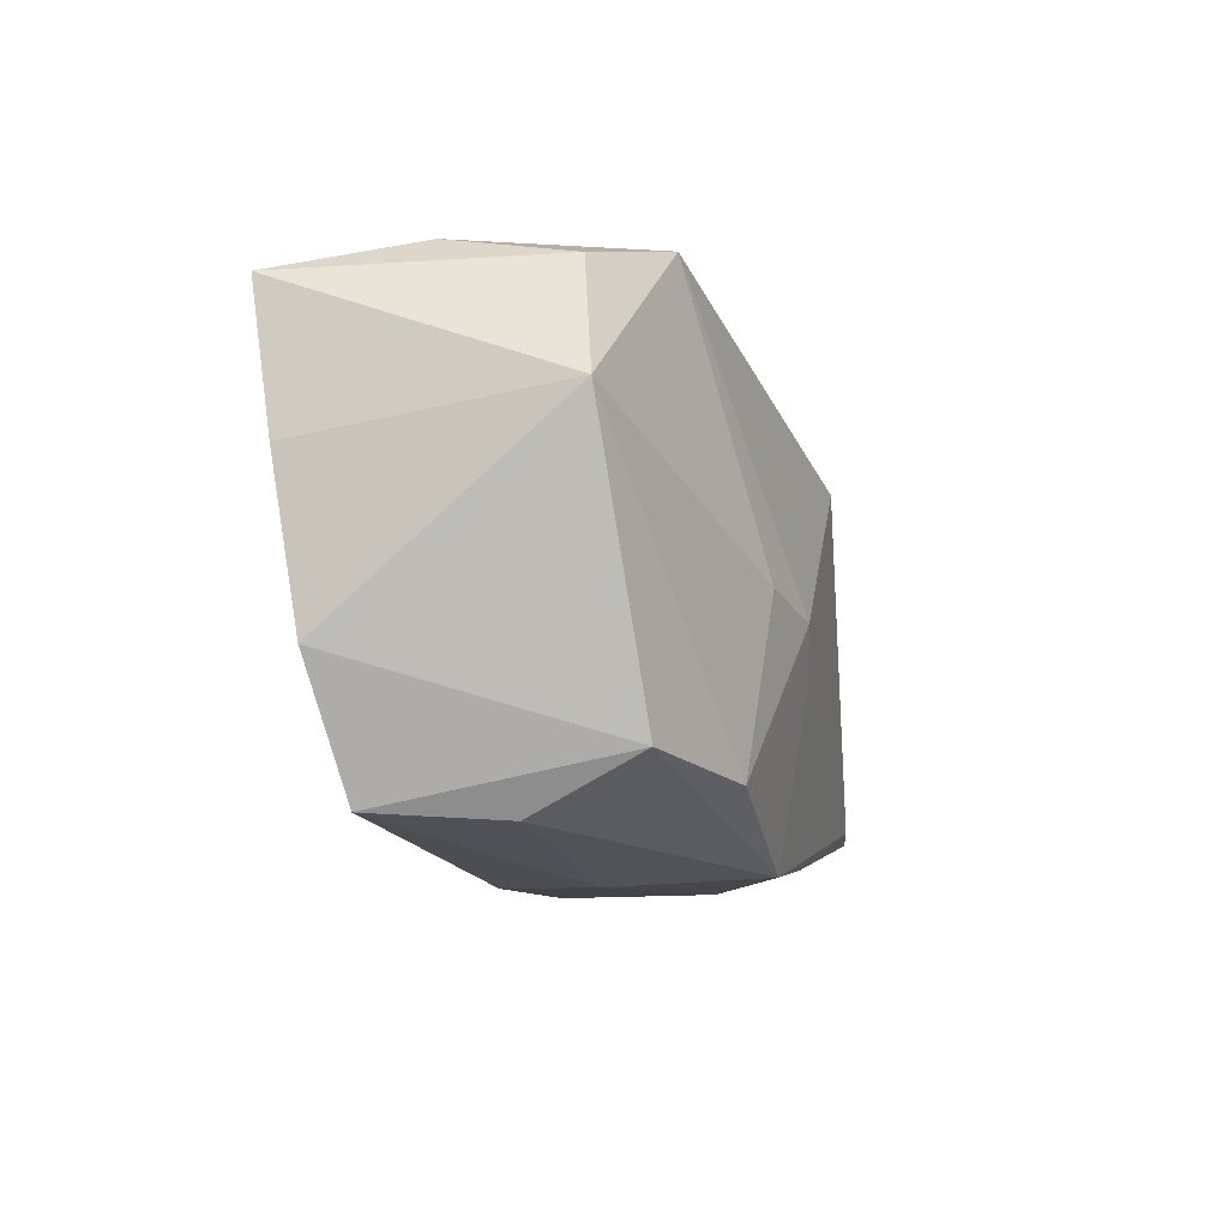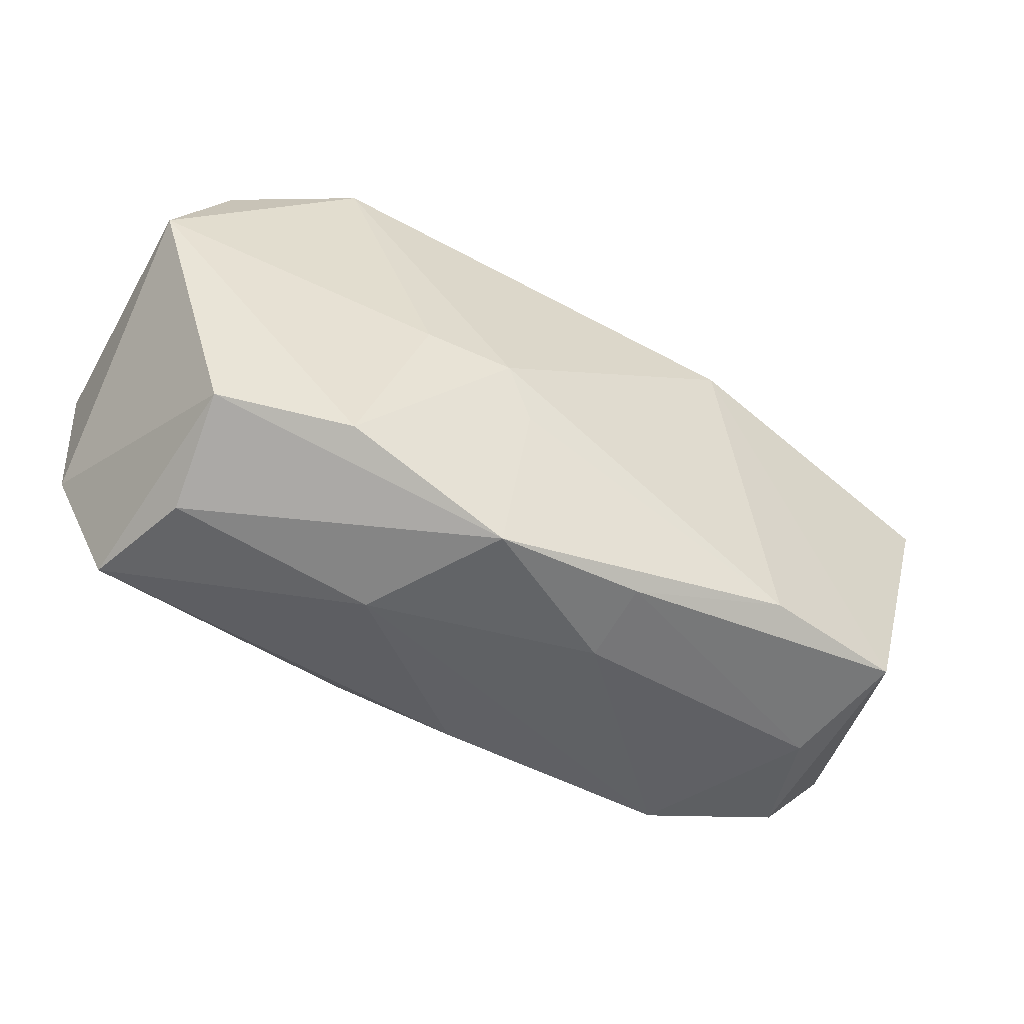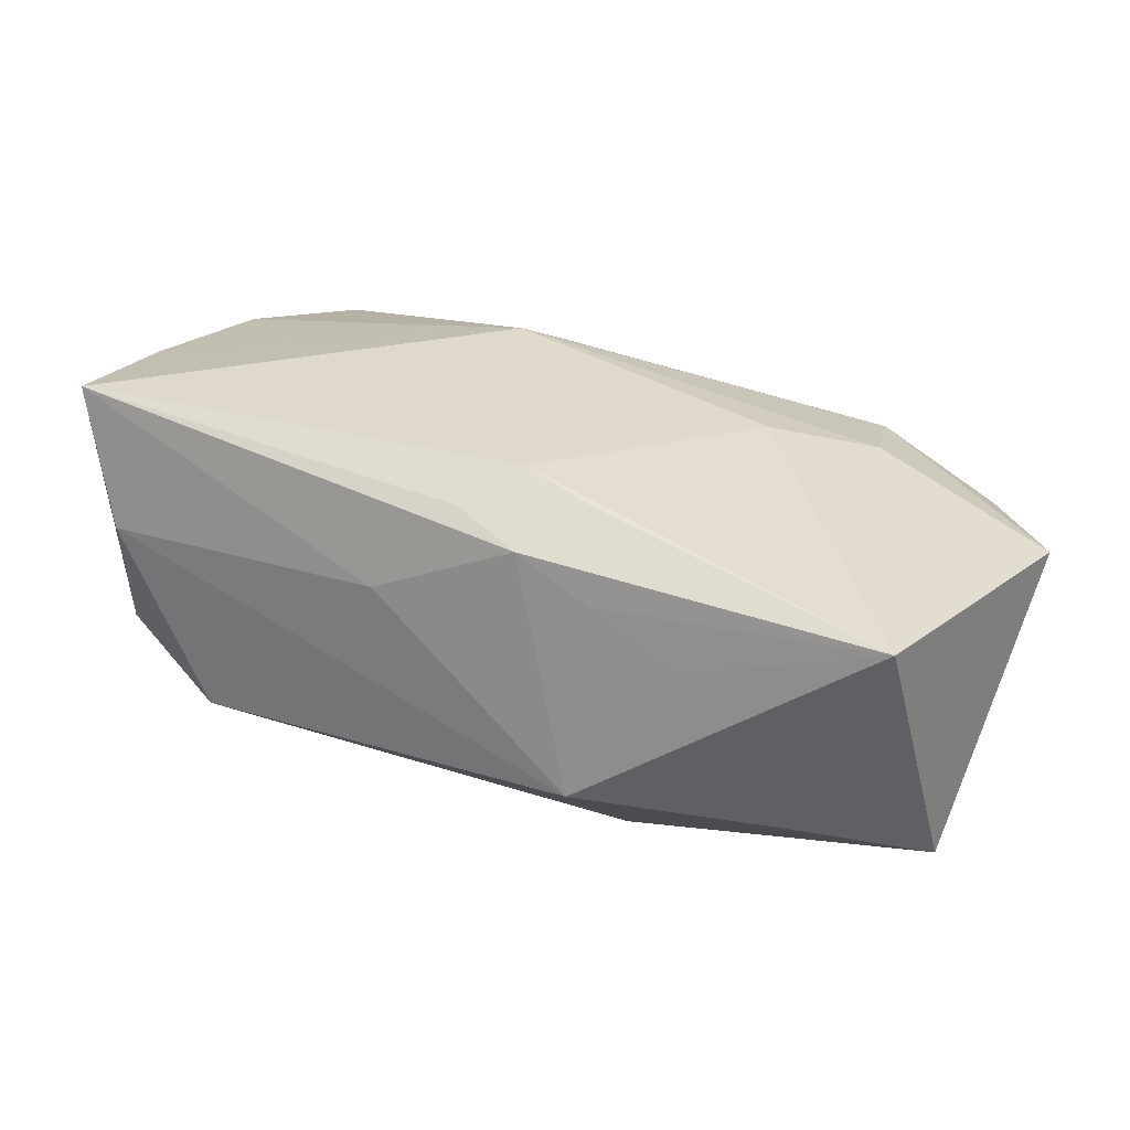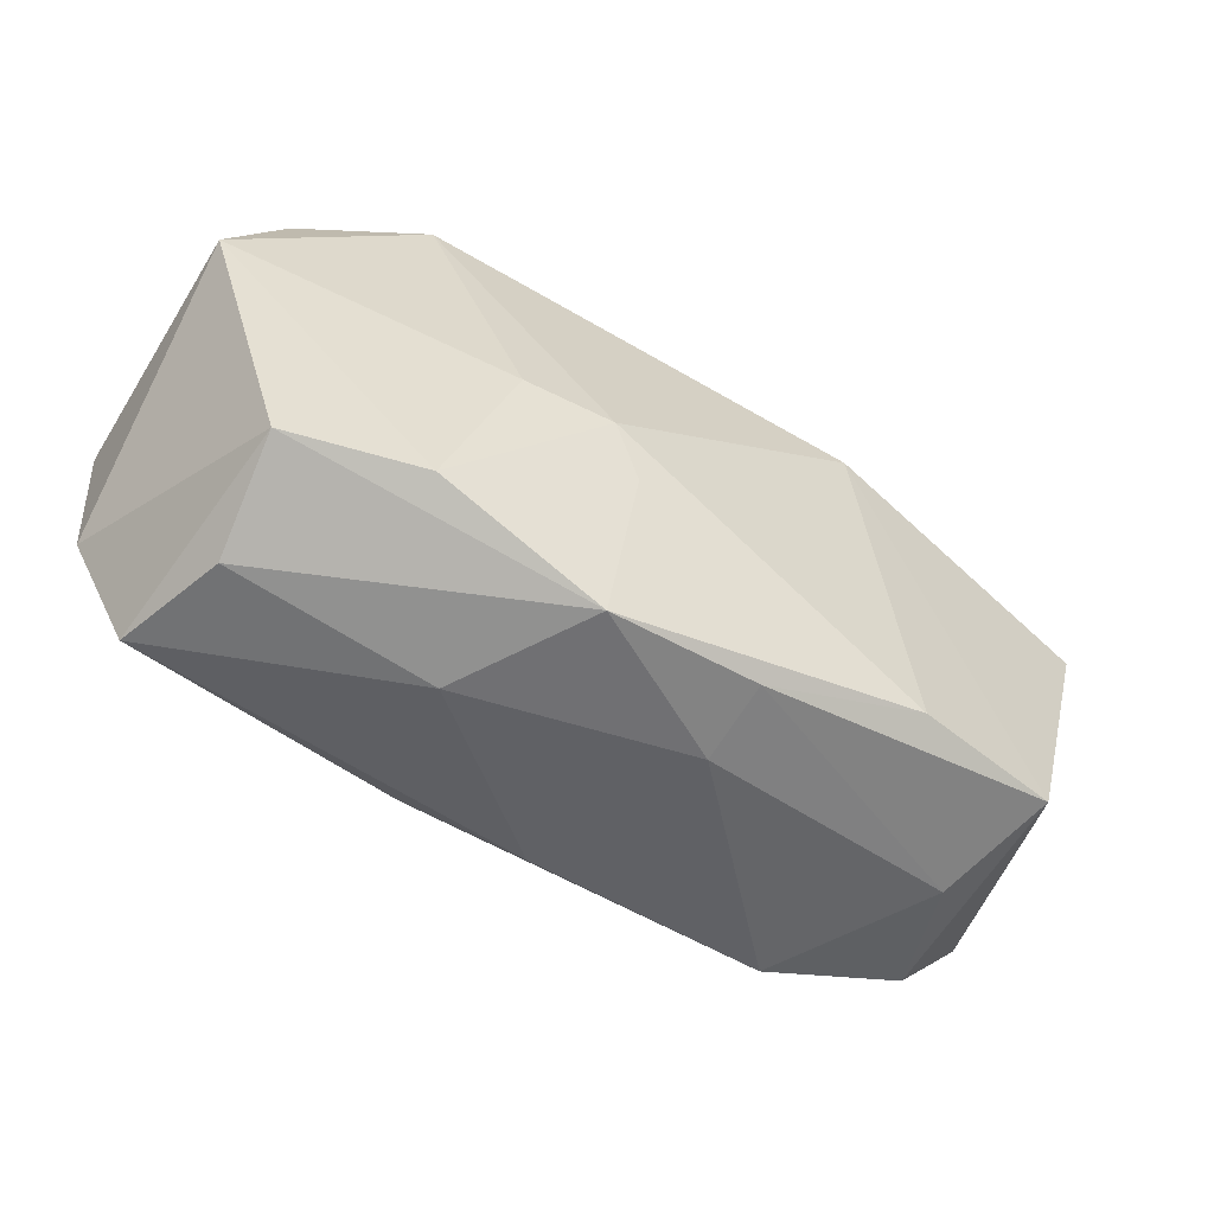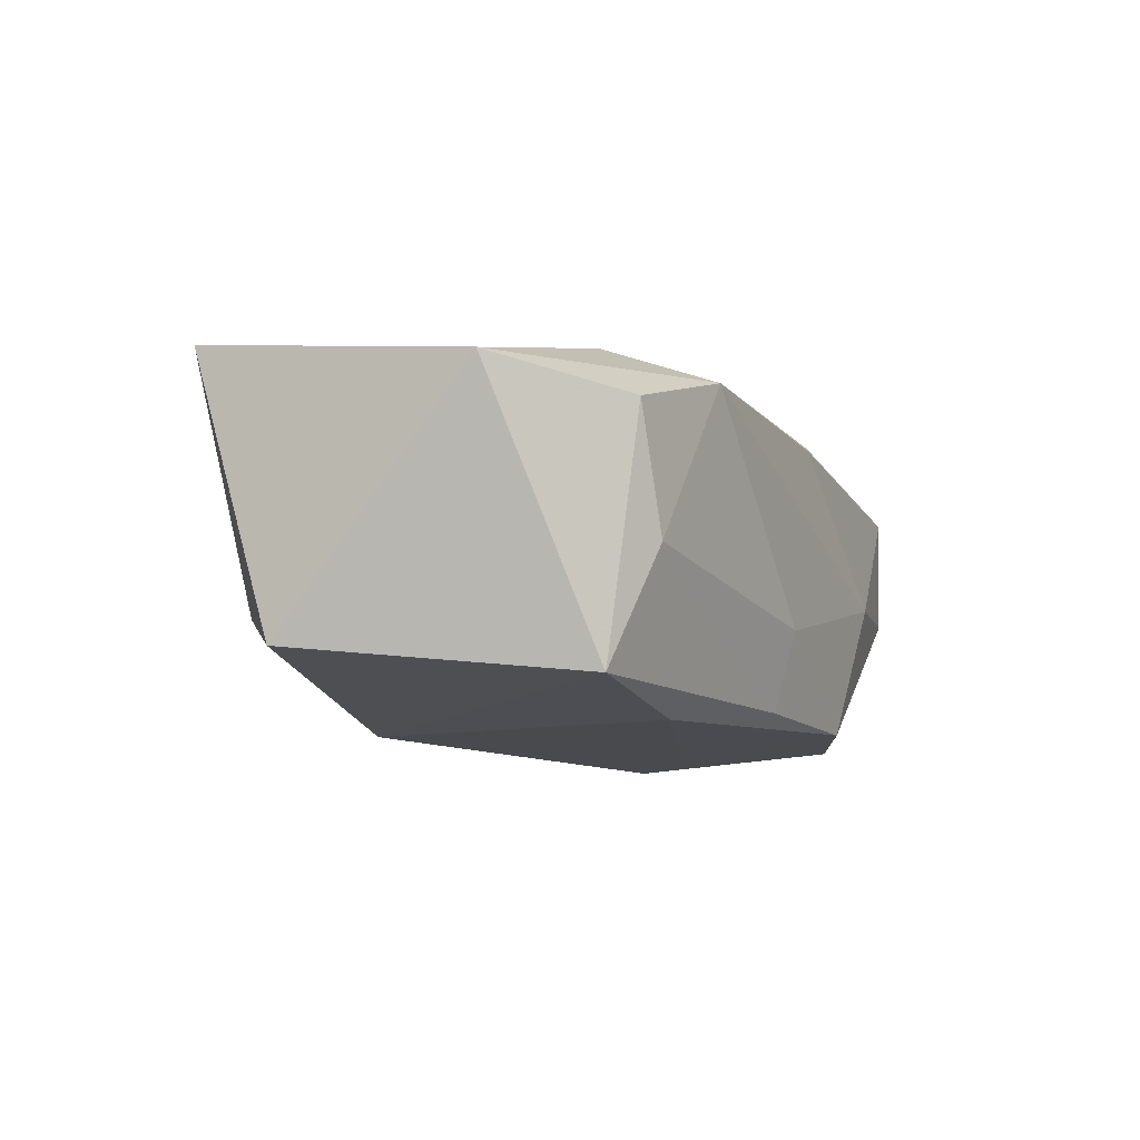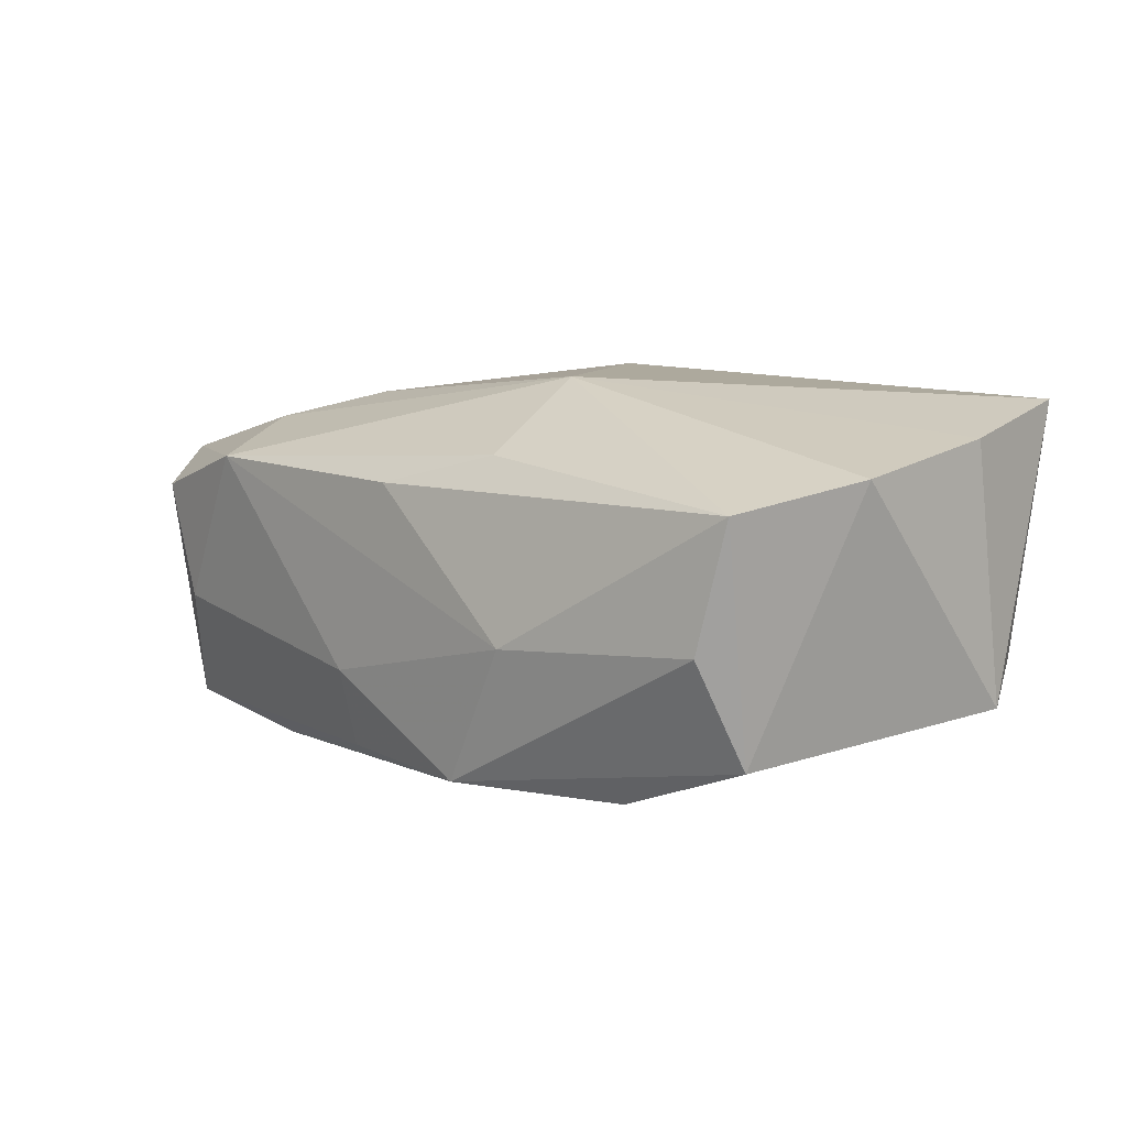
<metadata>
{"format":"obj","ext":"obj","renderer":"f3d","projection":"perspective","resolution":1024,"background":"white","views":[{"elev":-8.2,"azim":103.9,"up":"+Y"},{"elev":-46.3,"azim":150.4,"up":"+Y"},{"elev":32.6,"azim":-148.1,"up":"+Z"},{"elev":-50.3,"azim":147.9,"up":"+Y"},{"elev":-9.9,"azim":-65.3,"up":"+Z"},{"elev":8.0,"azim":46.5,"up":"+Z"}]}
</metadata>
<code>
v -0.005163 0.01259 0.01728
v -0.01497 0.01184 -0.01617
v 0.0335 -0.0138 -0.01158
v 0.01486 -0.02236 -0.003389
v 0.0003205 -0.02196 0.008707
v 0.03519 -0.01788 0.008508
v -0.01522 0.02253 -0.006031
v -0.04131 0.006283 -0.01194
v 0.03261 0.02184 0.00388
v 0.03358 0.01983 -0.006945
v 0.008715 -0.008366 0.01728
v -0.02184 -0.02221 0.009489
v -0.01213 0.01369 0.01622
v 0.02246 -0.01568 -0.01566
v -0.0251 -0.01333 0.01249
v 0.0324 -0.01846 -0.002324
v 0.009071 -0.002616 -0.01805
v 0.02266 0.02277 -0.01105
v 0.006642 -0.00752 -0.01746
v -0.005334 -0.0224 -0.007821
v -0.02995 -0.02054 -0.004299
v -0.01704 -0.007533 0.01491
v -0.03938 0.01485 0.01243
v -0.03357 -0.02039 0.005952
v -0.01973 -0.01689 -0.01637
v 0.03958 0.0065 0.01307
v 0.03958 -0.007093 0.01079
v 0.03958 0.009763 -0.008995
v -0.03309 -0.01732 -0.01423
v 0.008176 -0.02151 -0.01536
v 0.01033 -0.01854 0.01141
v 0.0165 -0.0009687 -0.0167
v 0.03751 0.01897 0.01553
v -0.04204 -0.0112 0.008515
v 0.00461 0.02131 0.006925
v -0.01495 0.01895 0.01051
v -0.005497 -0.02051 -0.01467
v -0.03091 0.01446 -0.008114
v -0.001682 0.01753 0.01492
v -0.008312 0.01915 0.01352
v -0.02283 0.01861 0.006852
f 11 33 1
f 34 8 29
f 9 18 7
f 7 18 2
f 2 18 17
f 2 29 8
f 11 1 22
f 11 6 27
f 11 12 31
f 31 6 11
f 24 12 34
f 34 29 24
f 12 24 21
f 21 24 29
f 25 19 30
f 29 2 25
f 17 19 25
f 25 2 17
f 14 19 17
f 30 19 14
f 17 18 32
f 18 28 32
f 32 14 17
f 28 14 32
f 18 9 10
f 10 28 18
f 10 9 33
f 33 28 10
f 34 12 15
f 15 12 11
f 11 22 15
f 39 1 33
f 33 40 39
f 35 9 7
f 7 40 35
f 33 9 35
f 35 40 33
f 23 8 34
f 23 22 1
f 34 15 23
f 23 15 22
f 26 33 11
f 11 27 26
f 26 28 33
f 26 27 28
f 12 4 5
f 5 4 6
f 5 31 12
f 6 31 5
f 37 21 29
f 37 25 30
f 29 25 37
f 30 14 3
f 3 14 28
f 3 27 6
f 28 27 3
f 38 23 7
f 8 23 38
f 7 2 38
f 38 2 8
f 36 40 7
f 36 23 40
f 13 23 1
f 40 23 13
f 1 39 13
f 13 39 40
f 20 37 30
f 21 37 20
f 12 21 20
f 30 4 20
f 20 4 12
f 6 4 16
f 16 3 6
f 16 4 30
f 30 3 16
f 7 23 41
f 41 36 7
f 23 36 41

</code>
